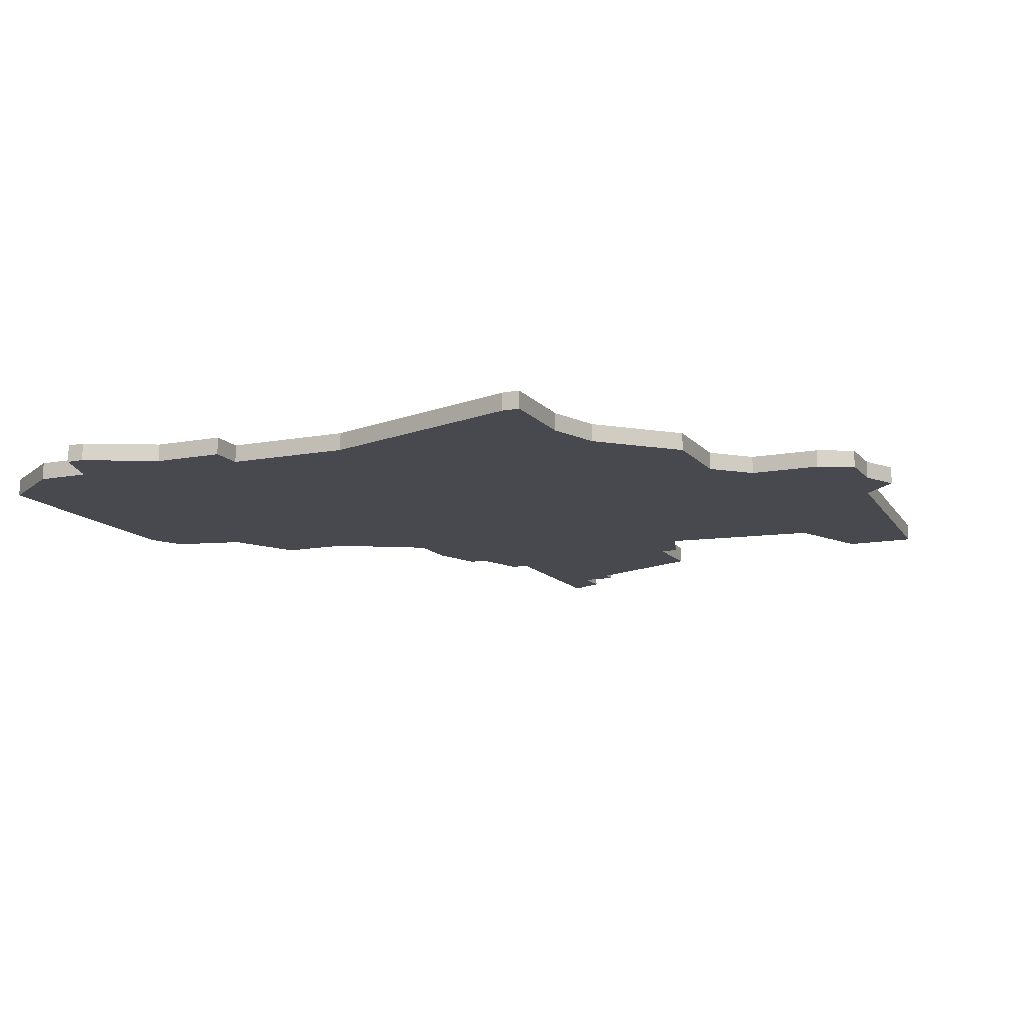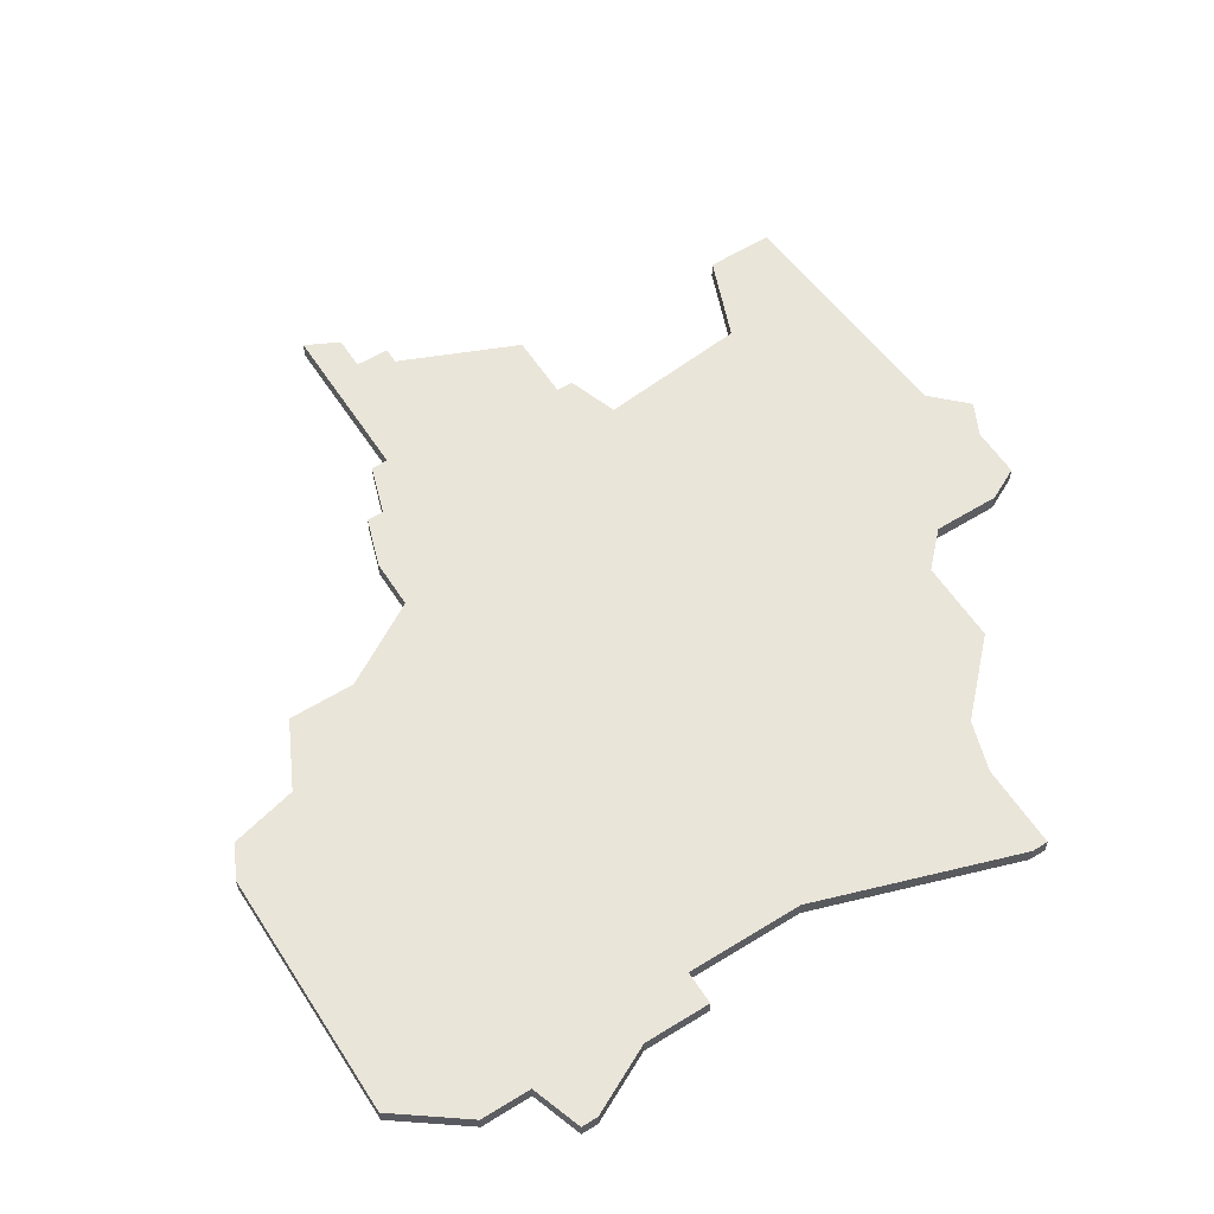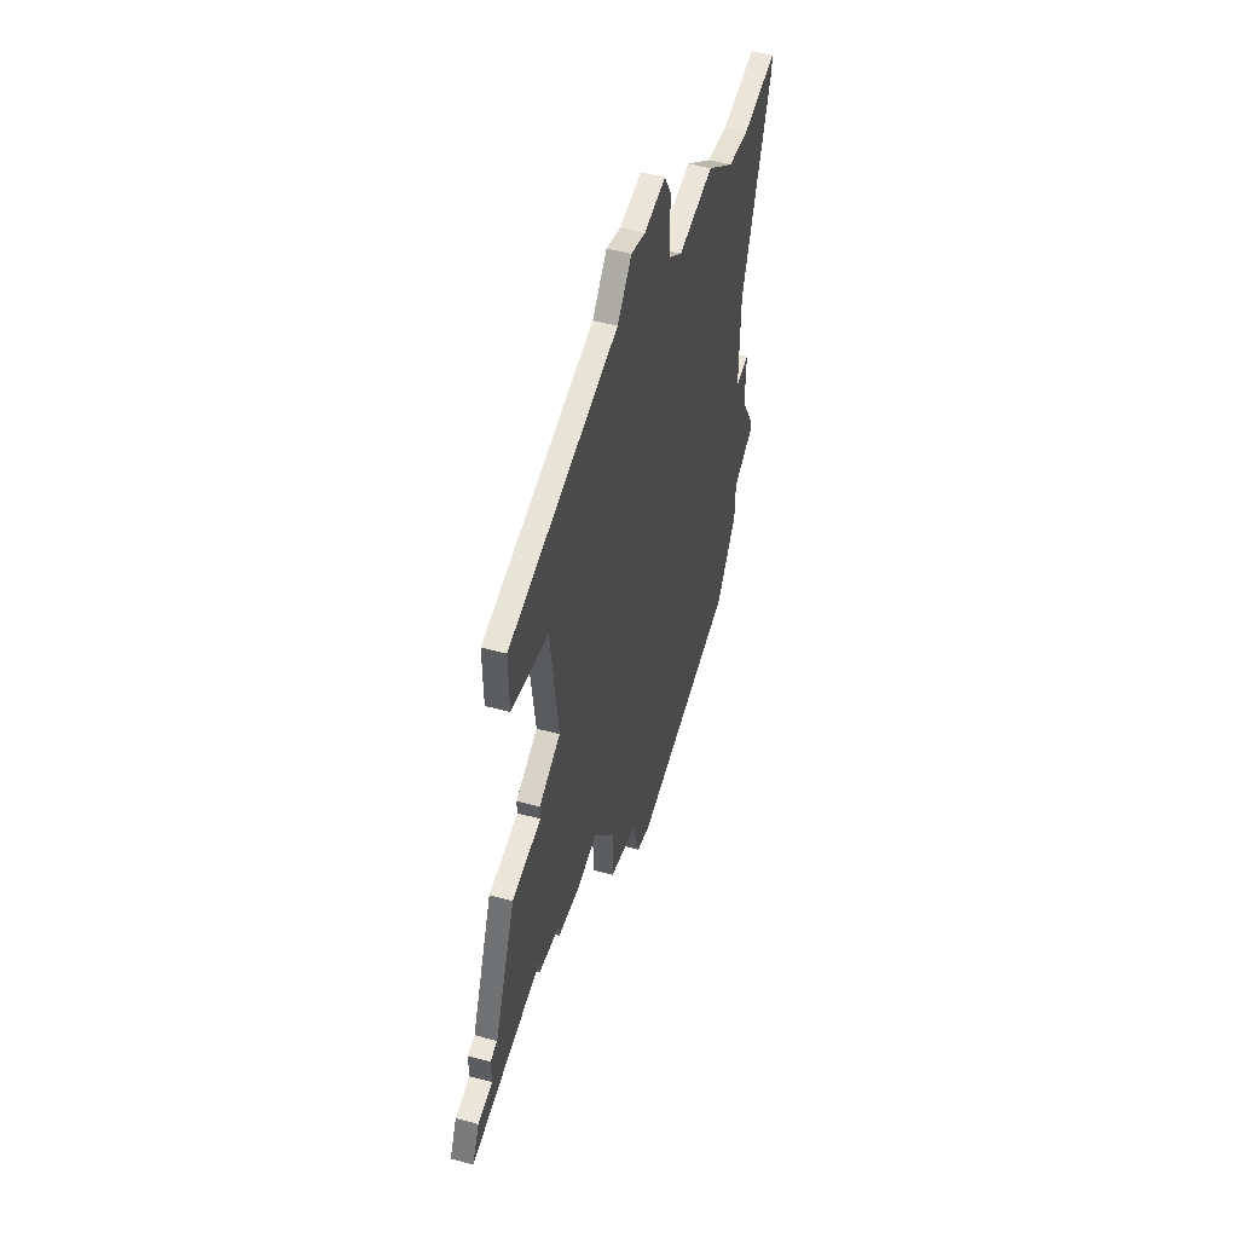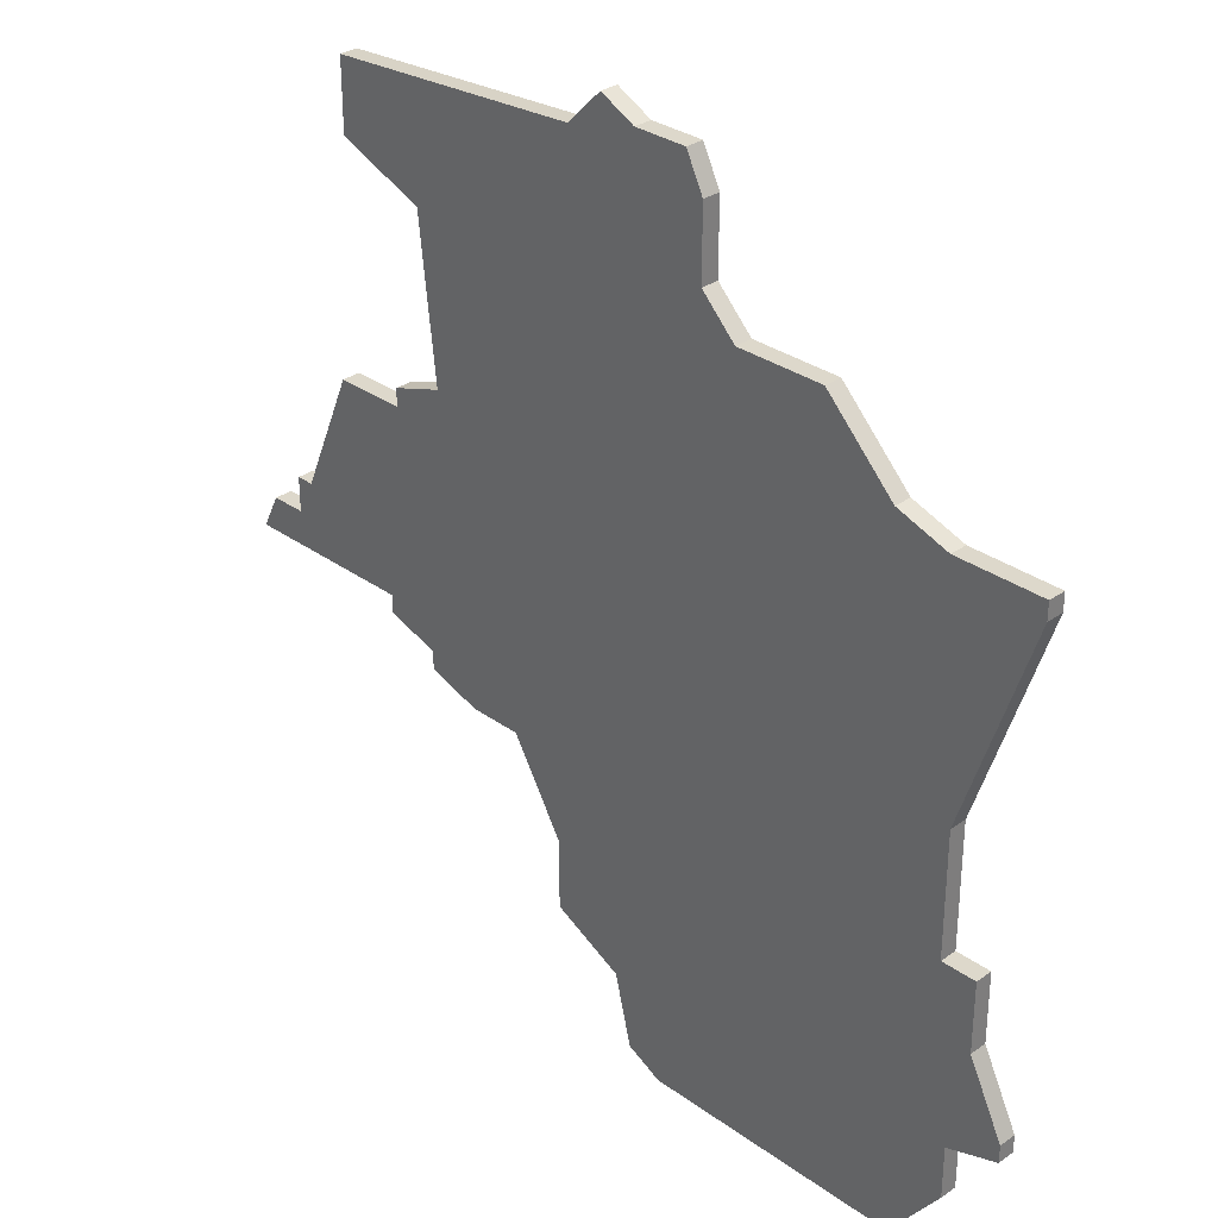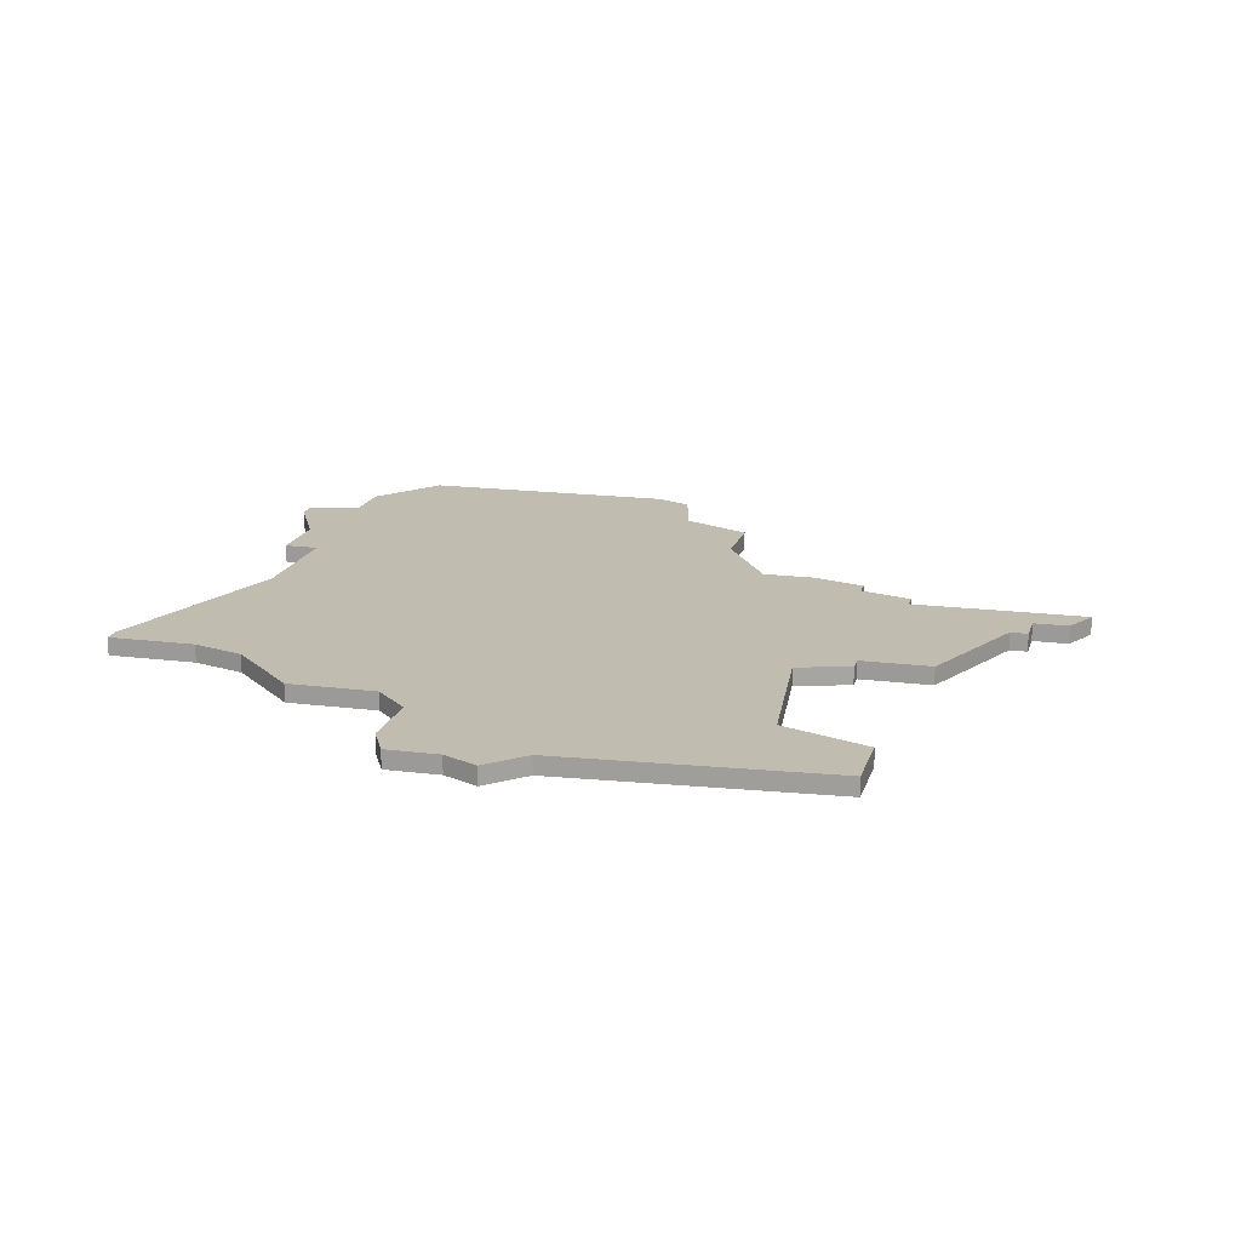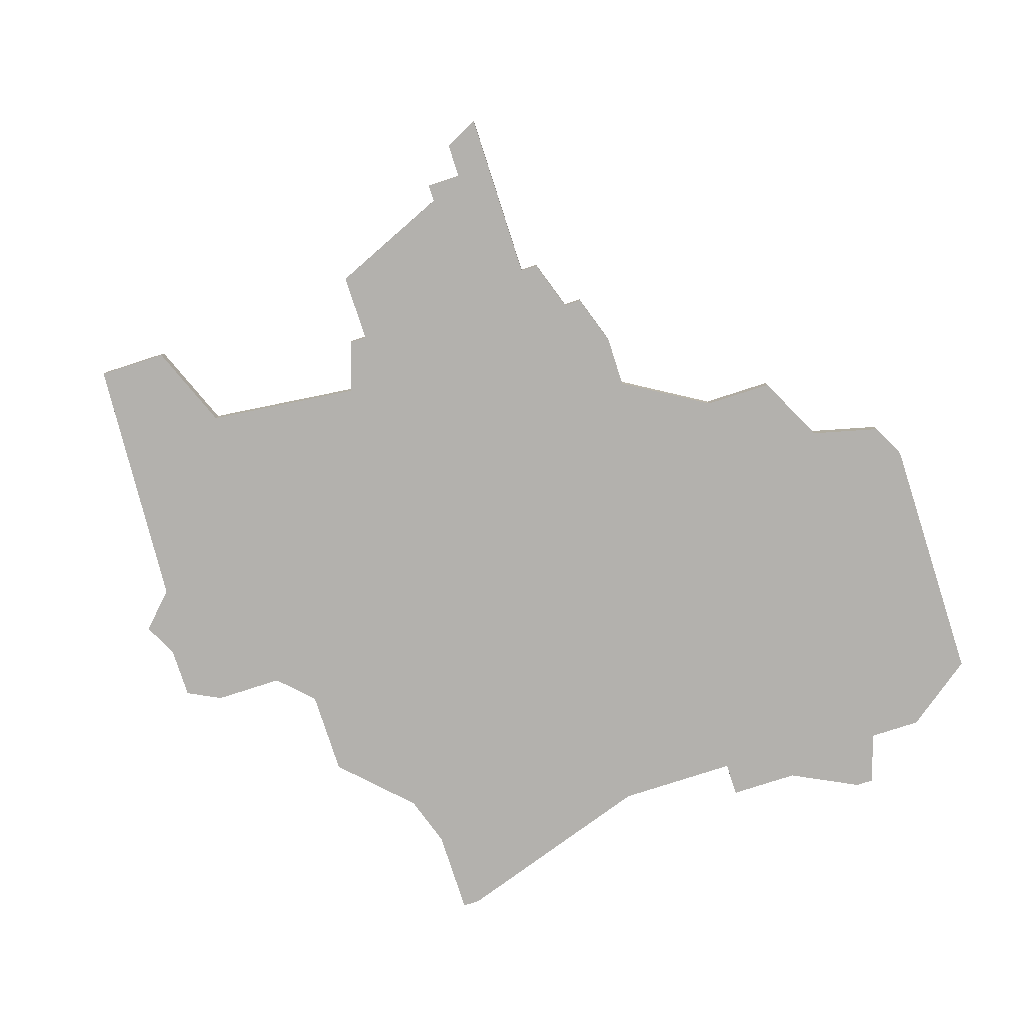
<metadata>
{"format":"obj","ext":"obj","renderer":"f3d","projection":"perspective","resolution":1024,"background":"white","views":[{"elev":-12.6,"azim":113.9,"up":"+Z"},{"elev":58.0,"azim":57.4,"up":"+Z"},{"elev":56.3,"azim":-74.5,"up":"+Y"},{"elev":31.4,"azim":45.5,"up":"+Y"},{"elev":16.6,"azim":-165.3,"up":"+Z"},{"elev":-79.3,"azim":-72.1,"up":"+Z"}]}
</metadata>
<code>
v 1738 -1821 0
v 1743 -1823 0
v 1744 -1832 0
v 1741 -1833 0
v 1741 -1834 0
v 1737 -1834 0
v 1734 -1841 0
v 1733 -1841 0
v 1733 -1843 0
v 1731 -1843 0
v 1730 -1845 0
v 1740 -1845 0
v 1740 -1846 0
v 1743 -1847 0
v 1743 -1848 0
v 1746 -1849 0
v 1749 -1849 0
v 1752 -1854 0
v 1752 -1858 0
v 1756 -1860 0
v 1757 -1864 0
v 1759 -1865 0
v 1774 -1865 0
v 1777 -1861 0
v 1777 -1858 0
v 1780 -1857 0
v 1780 -1856 0
v 1778 -1852 0
v 1778 -1848 0
v 1776 -1848 0
v 1776 -1841 0
v 1780 -1829 0
v 1780 -1828 0
v 1775 -1828 0
v 1772 -1827 0
v 1768 -1823 0
v 1763 -1823 0
v 1761 -1821 0
v 1761 -1817 0
v 1760 -1815 0
v 1757 -1815 0
v 1755 -1814 0
v 1753 -1816 0
v 1738 -1817 0
v 1738 -1821 1
v 1743 -1823 1
v 1744 -1832 1
v 1741 -1833 1
v 1741 -1834 1
v 1737 -1834 1
v 1734 -1841 1
v 1733 -1841 1
v 1733 -1843 1
v 1731 -1843 1
v 1730 -1845 1
v 1740 -1845 1
v 1740 -1846 1
v 1743 -1847 1
v 1743 -1848 1
v 1746 -1849 1
v 1749 -1849 1
v 1752 -1854 1
v 1752 -1858 1
v 1756 -1860 1
v 1757 -1864 1
v 1759 -1865 1
v 1774 -1865 1
v 1777 -1861 1
v 1777 -1858 1
v 1780 -1857 1
v 1780 -1856 1
v 1778 -1852 1
v 1778 -1848 1
v 1776 -1848 1
v 1776 -1841 1
v 1780 -1829 1
v 1780 -1828 1
v 1775 -1828 1
v 1772 -1827 1
v 1768 -1823 1
v 1763 -1823 1
v 1761 -1821 1
v 1761 -1817 1
v 1760 -1815 1
v 1757 -1815 1
v 1755 -1814 1
v 1753 -1816 1
v 1738 -1817 1
f 2 1 44
f 5 4 3
f 7 6 5
f 9 8 7
f 11 10 9
f 14 13 12
f 16 15 14
f 20 19 18
f 22 21 20
f 24 23 22
f 27 26 25
f 30 29 28
f 33 32 31
f 37 36 35
f 40 39 38
f 43 42 41
f 2 44 43
f 7 5 3
f 12 11 9
f 17 16 14
f 20 18 17
f 24 22 20
f 28 27 25
f 34 33 31
f 41 40 38
f 2 43 41
f 9 7 3
f 17 14 12
f 24 20 17
f 30 28 25
f 34 31 30
f 2 41 38
f 12 9 3
f 24 17 12
f 30 25 24
f 35 34 30
f 2 38 37
f 24 12 3
f 35 30 24
f 2 37 35
f 24 3 2
f 2 35 24
f 88 45 46
f 47 48 49
f 49 50 51
f 51 52 53
f 53 54 55
f 56 57 58
f 58 59 60
f 62 63 64
f 64 65 66
f 66 67 68
f 69 70 71
f 72 73 74
f 75 76 77
f 79 80 81
f 82 83 84
f 85 86 87
f 87 88 46
f 47 49 51
f 53 55 56
f 58 60 61
f 61 62 64
f 64 66 68
f 69 71 72
f 75 77 78
f 82 84 85
f 85 87 46
f 47 51 53
f 56 58 61
f 61 64 68
f 69 72 74
f 74 75 78
f 82 85 46
f 47 53 56
f 56 61 68
f 68 69 74
f 74 78 79
f 81 82 46
f 47 56 68
f 68 74 79
f 79 81 46
f 46 47 68
f 68 79 46
f 46 45 2
f 2 45 1
f 47 46 3
f 3 46 2
f 48 47 4
f 4 47 3
f 49 48 5
f 5 48 4
f 50 49 6
f 6 49 5
f 51 50 7
f 7 50 6
f 52 51 8
f 8 51 7
f 53 52 9
f 9 52 8
f 54 53 10
f 10 53 9
f 55 54 11
f 11 54 10
f 56 55 12
f 12 55 11
f 57 56 13
f 13 56 12
f 58 57 14
f 14 57 13
f 59 58 15
f 15 58 14
f 60 59 16
f 16 59 15
f 61 60 17
f 17 60 16
f 62 61 18
f 18 61 17
f 63 62 19
f 19 62 18
f 64 63 20
f 20 63 19
f 65 64 21
f 21 64 20
f 66 65 22
f 22 65 21
f 67 66 23
f 23 66 22
f 68 67 24
f 24 67 23
f 69 68 25
f 25 68 24
f 70 69 26
f 26 69 25
f 71 70 27
f 27 70 26
f 72 71 28
f 28 71 27
f 73 72 29
f 29 72 28
f 74 73 30
f 30 73 29
f 75 74 31
f 31 74 30
f 76 75 32
f 32 75 31
f 77 76 33
f 33 76 32
f 78 77 34
f 34 77 33
f 79 78 35
f 35 78 34
f 80 79 36
f 36 79 35
f 81 80 37
f 37 80 36
f 82 81 38
f 38 81 37
f 83 82 39
f 39 82 38
f 84 83 40
f 40 83 39
f 85 84 41
f 41 84 40
f 86 85 42
f 42 85 41
f 87 86 43
f 43 86 42
f 45 88 1
f 1 88 44
f 88 87 44
f 44 87 43

</code>
